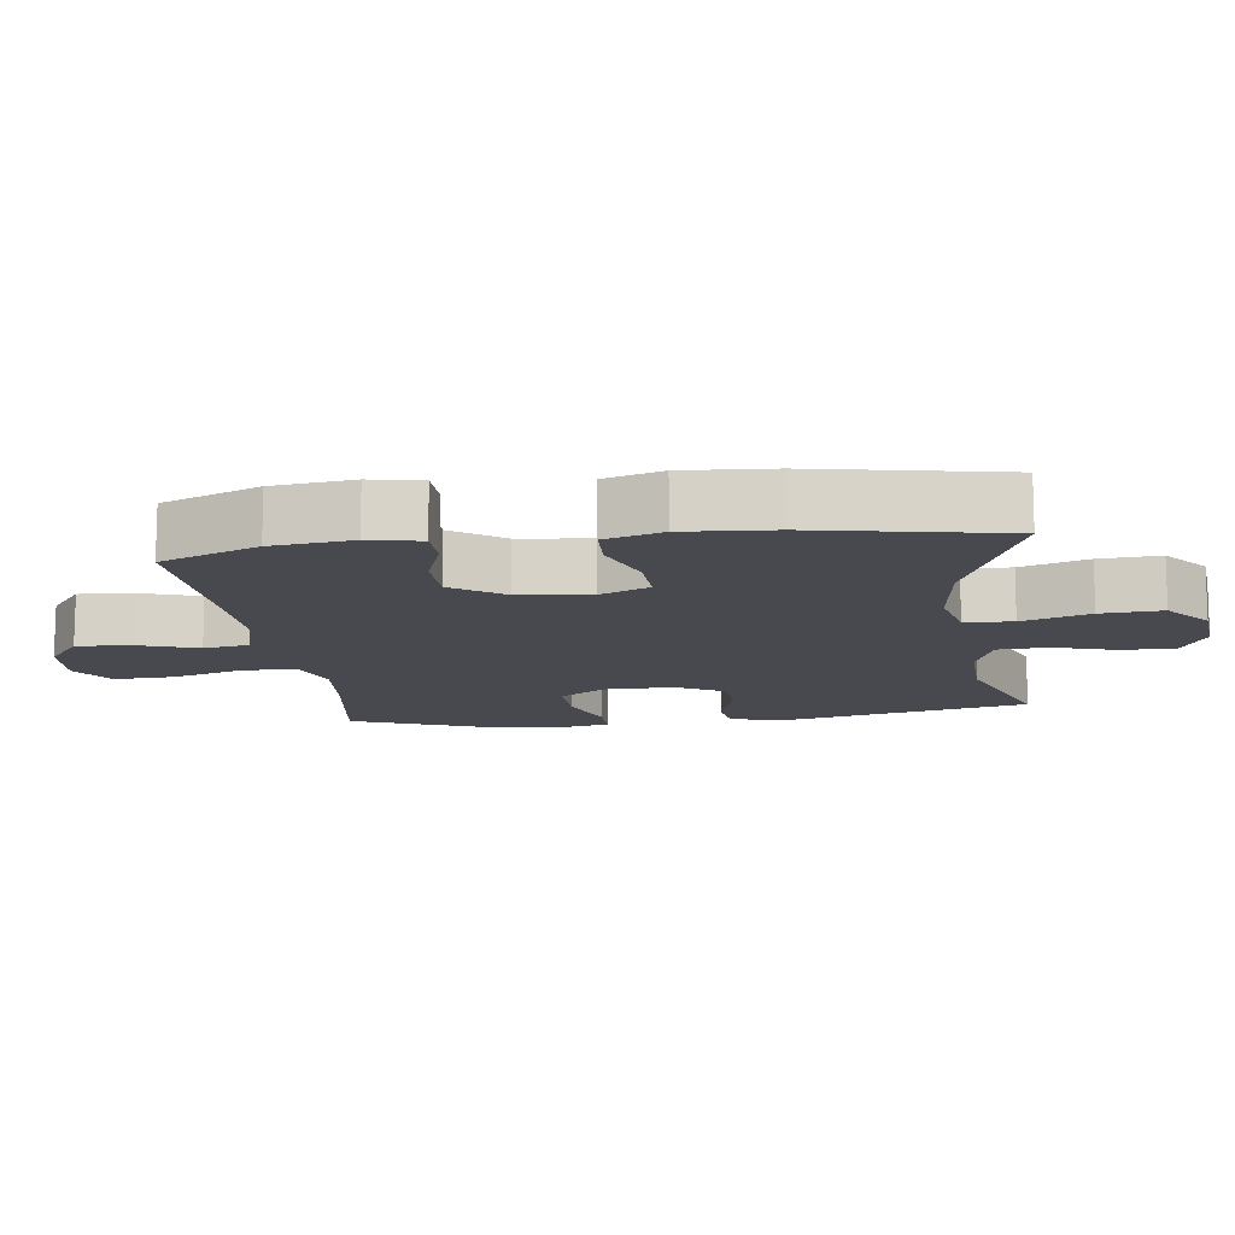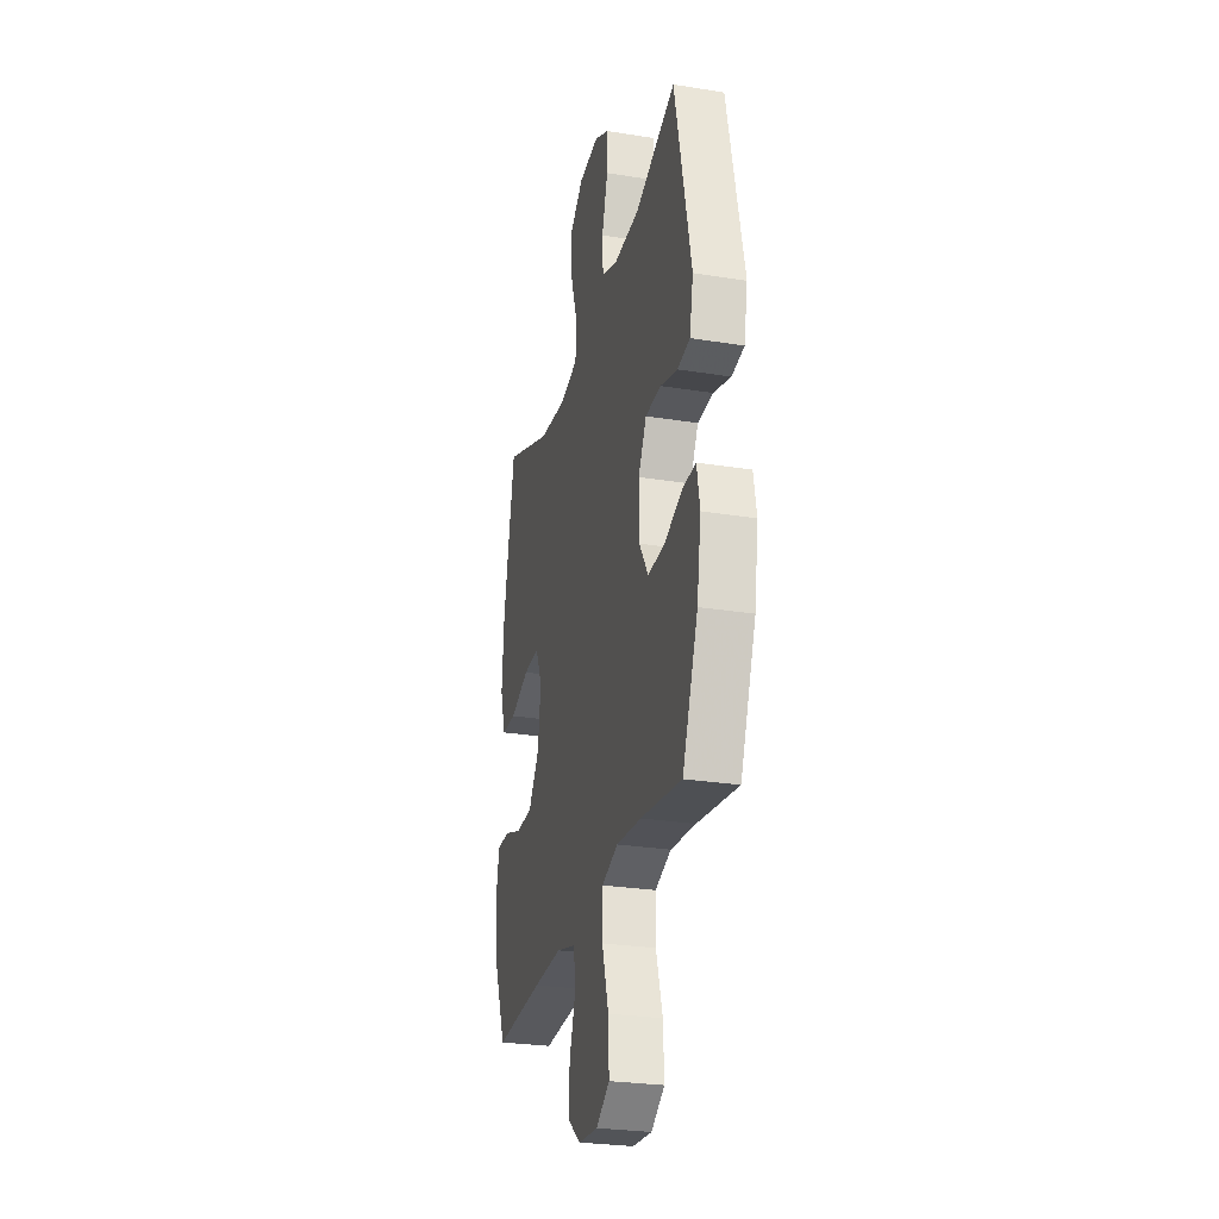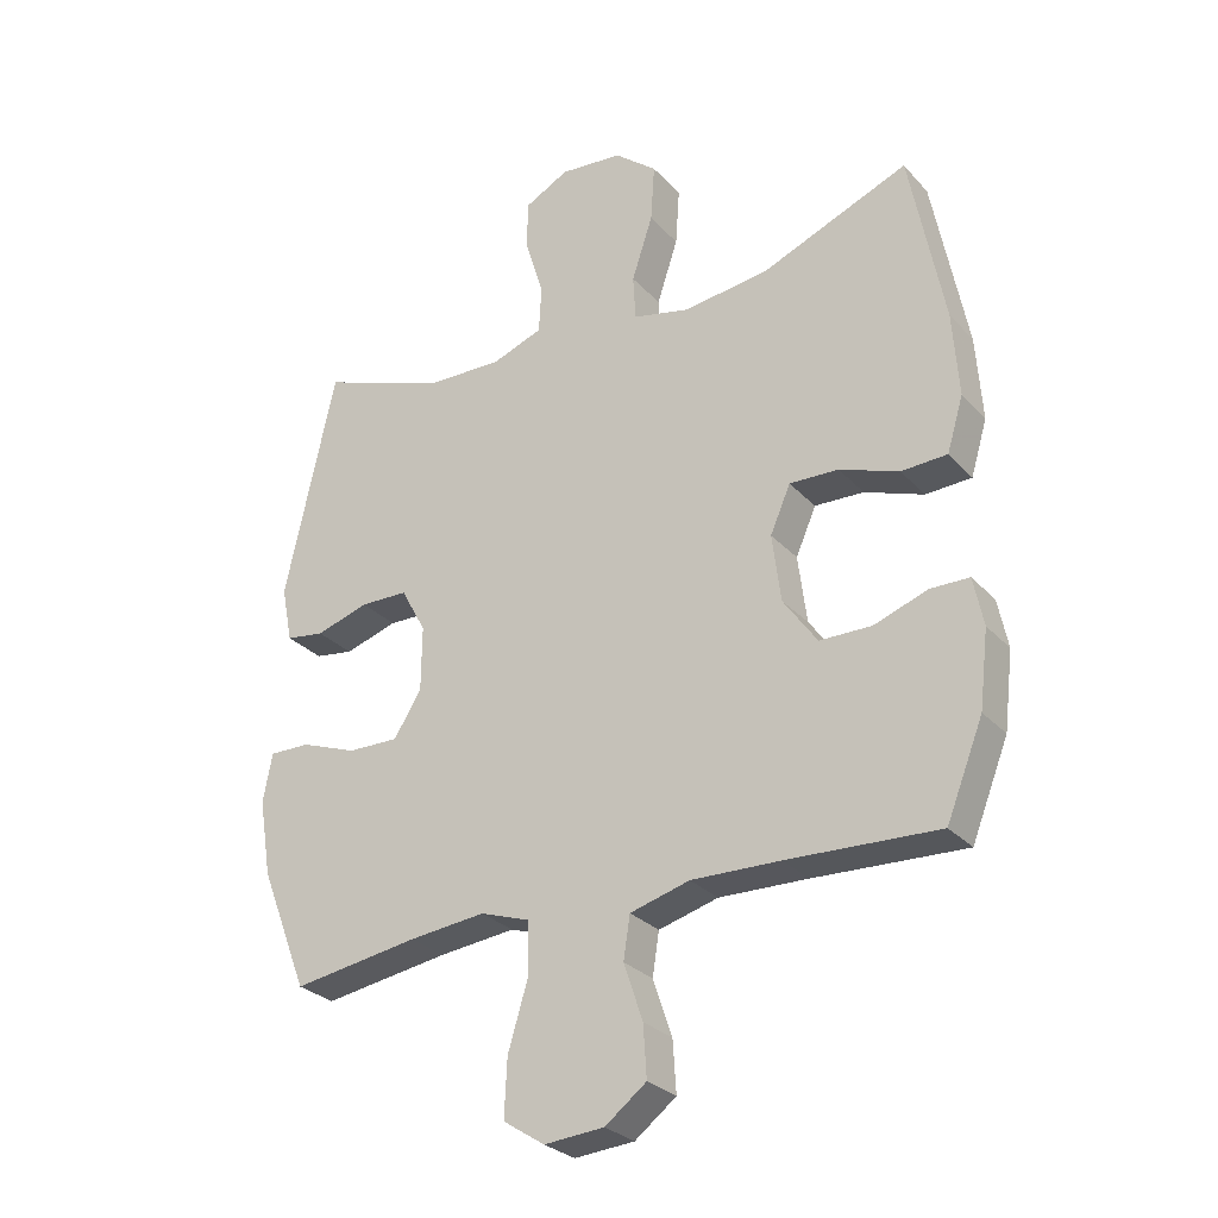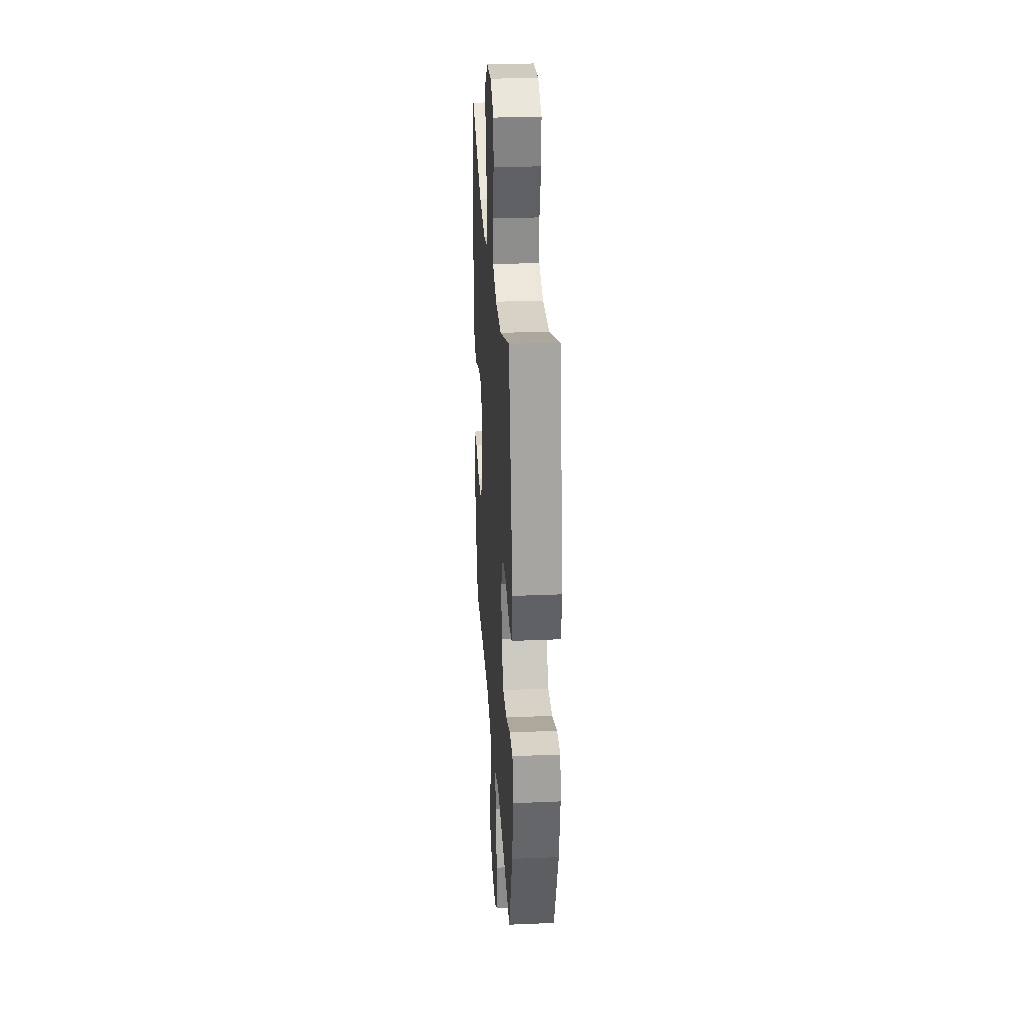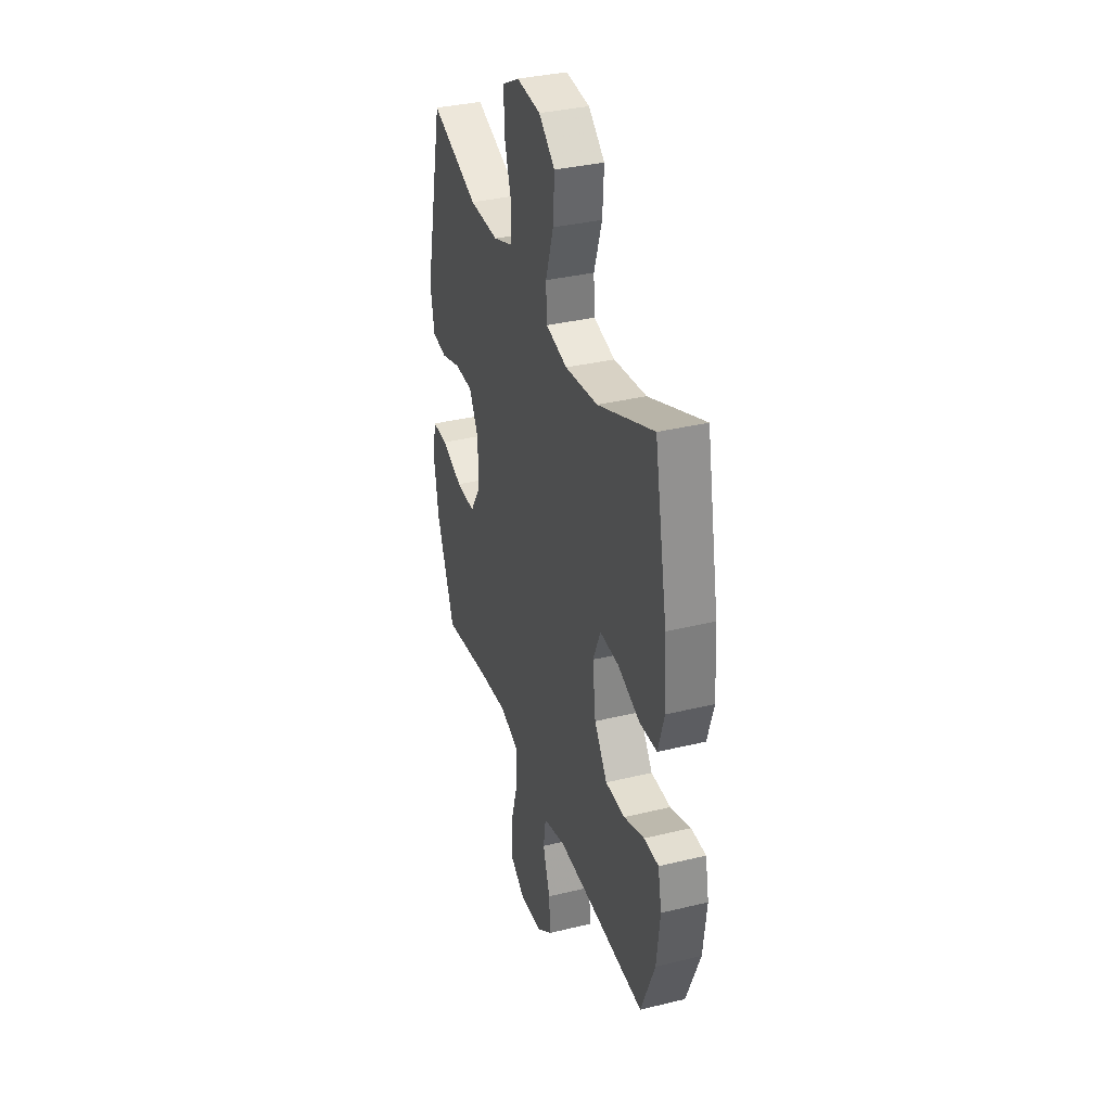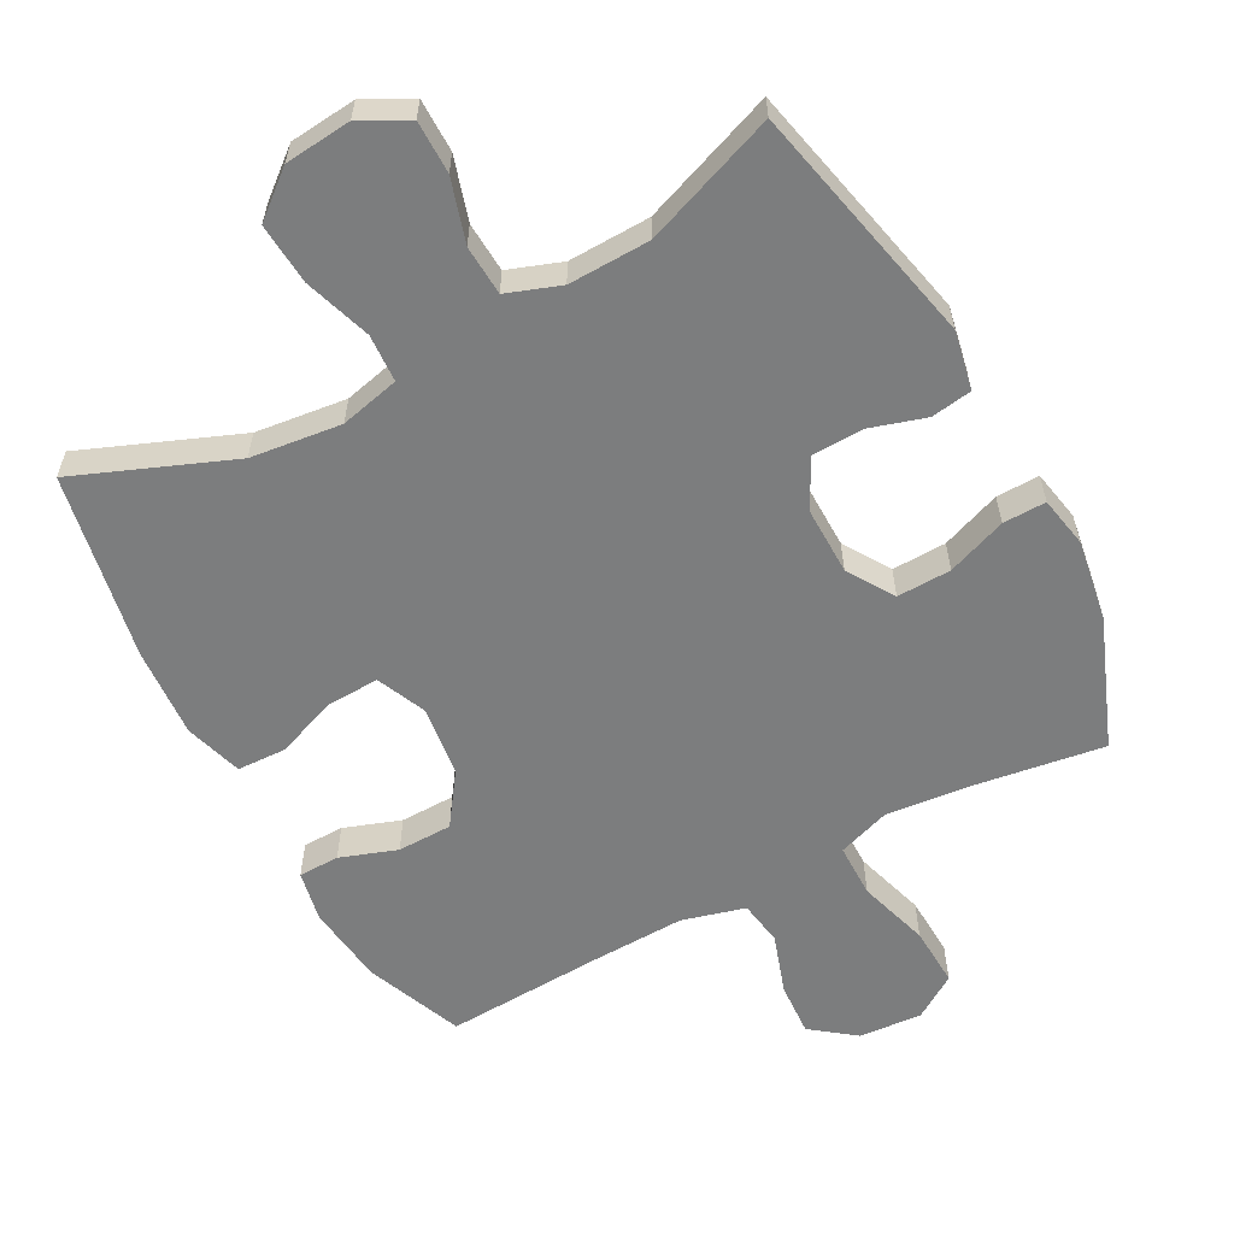
<metadata>
{"format":"obj","ext":"obj","renderer":"f3d","projection":"perspective","resolution":1024,"background":"white","views":[{"elev":-12.7,"azim":-82.4,"up":"+Y"},{"elev":-27.2,"azim":76.0,"up":"+Z"},{"elev":-28.4,"azim":-146.9,"up":"+Z"},{"elev":29.1,"azim":86.4,"up":"+Z"},{"elev":34.9,"azim":-108.0,"up":"+Z"},{"elev":-59.0,"azim":28.4,"up":"+Y"}]}
</metadata>
<code>
v -0.5 0.07 -0.5
v -0.556 0.07 -0.36
v -0.57 0.07 -0.244
v -0.555 0.07 -0.17
v -0.496 0.07 -0.169
v -0.414 0.07 -0.198
v -0.335 0.07 -0.197
v -0.283 0.07 -0.123
v -0.27 0.07 -0.02
v -0.301 0.07 0.051
v -0.376 0.07 0.048
v -0.466 0.07 0.015
v -0.536 0.07 0.018
v -0.561 0.07 0.101
v -0.552 0.07 0.23
v -0.5 0.07 0.5
v -0.275 0.07 0.409
v -0.144 0.07 0.393
v -0.058 0.07 0.413
v -0.054 0.07 0.482
v -0.086 0.07 0.579
v -0.092 0.07 0.667
v -0.027 0.07 0.72
v 0.069 0.07 0.729
v 0.137 0.07 0.693
v 0.137 0.07 0.617
v 0.109 0.07 0.526
v 0.113 0.07 0.454
v 0.19 0.07 0.426
v 0.308 0.07 0.429
v 0.5 0.07 0.5
v 0.577 0.07 0.149
v 0.56 0.07 0.064
v 0.501 0.07 0.055
v 0.42 0.07 0.08
v 0.347 0.07 0.078
v 0.309 0.07 0.008
v 0.31 0.07 -0.091
v 0.352 0.07 -0.158
v 0.43 0.07 -0.156
v 0.516 0.07 -0.124
v 0.578 0.07 -0.123
v 0.592 0.07 -0.197
v 0.573 0.07 -0.314
v 0.5 0.07 -0.5
v 0.308 0.07 -0.471
v 0.191 0.07 -0.459
v 0.115 0.07 -0.485
v 0.114 0.07 -0.563
v 0.145 0.07 -0.666
v 0.149 0.07 -0.753
v 0.086 0.07 -0.794
v -0.005 0.07 -0.787
v -0.068 0.07 -0.739
v -0.063 0.07 -0.661
v -0.034 0.07 -0.575
v -0.044 0.07 -0.51
v -0.135 0.07 -0.485
v -0.27 0.07 -0.489
v -0.5 0 -0.5
v -0.556 0 -0.36
v -0.57 0 -0.244
v -0.555 0 -0.17
v -0.496 0 -0.169
v -0.414 0 -0.198
v -0.335 0 -0.197
v -0.283 0 -0.123
v -0.27 0 -0.02
v -0.301 0 0.051
v -0.376 0 0.048
v -0.466 0 0.015
v -0.536 0 0.018
v -0.561 0 0.101
v -0.552 0 0.23
v -0.5 0 0.5
v -0.275 0 0.409
v -0.144 0 0.393
v -0.058 0 0.413
v -0.054 0 0.482
v -0.086 0 0.579
v -0.092 0 0.667
v -0.027 0 0.72
v 0.069 0 0.729
v 0.137 0 0.693
v 0.137 0 0.617
v 0.109 0 0.526
v 0.113 0 0.454
v 0.19 0 0.426
v 0.308 0 0.429
v 0.5 0 0.5
v 0.577 0 0.149
v 0.56 0 0.064
v 0.501 0 0.055
v 0.42 0 0.08
v 0.347 0 0.078
v 0.309 0 0.008
v 0.31 0 -0.091
v 0.352 0 -0.158
v 0.43 0 -0.156
v 0.516 0 -0.124
v 0.578 0 -0.123
v 0.592 0 -0.197
v 0.573 0 -0.314
v 0.5 0 -0.5
v 0.308 0 -0.471
v 0.191 0 -0.459
v 0.115 0 -0.485
v 0.114 0 -0.563
v 0.145 0 -0.666
v 0.149 0 -0.753
v 0.086 0 -0.794
v -0.005 0 -0.787
v -0.068 0 -0.739
v -0.063 0 -0.661
v -0.034 0 -0.575
v -0.044 0 -0.51
v -0.135 0 -0.485
v -0.27 0 -0.489
f 53 54 55 56
f 51 52 53 56
f 49 50 51 56
f 48 49 56 57
f 47 48 57 58
f 43 44 45 46
f 43 46 47
f 40 41 42 43
f 39 40 43 47
f 38 39 47 58
f 32 33 34 35
f 30 31 32 35
f 29 30 35 36
f 28 29 36 37
f 24 25 26 27
f 24 27 28
f 23 24 28
f 20 21 22 23
f 19 20 23 28
f 14 15 16 17
f 14 17 18
f 11 12 13 14
f 10 11 14 18
f 9 10 18 19
f 3 4 5 6
f 3 6 7
f 59 1 2 3
f 59 3 7
f 58 59 7 8
f 28 37 38 58
f 19 28 58
f 8 9 19 58
f 115 114 113 112
f 115 112 111 110
f 115 110 109 108
f 116 115 108 107
f 117 116 107 106
f 105 104 103 102
f 106 105 102
f 102 101 100 99
f 106 102 99 98
f 117 106 98 97
f 94 93 92 91
f 94 91 90 89
f 95 94 89 88
f 96 95 88 87
f 86 85 84 83
f 87 86 83
f 87 83 82
f 82 81 80 79
f 87 82 79 78
f 76 75 74 73
f 77 76 73
f 73 72 71 70
f 77 73 70 69
f 78 77 69 68
f 65 64 63 62
f 66 65 62
f 62 61 60 118
f 66 62 118
f 67 66 118 117
f 117 97 96 87
f 117 87 78
f 117 78 68 67
f 1 60 61 2
f 2 61 62 3
f 3 62 63 4
f 4 63 64 5
f 5 64 65 6
f 6 65 66 7
f 7 66 67 8
f 8 67 68 9
f 9 68 69 10
f 10 69 70 11
f 11 70 71 12
f 12 71 72 13
f 13 72 73 14
f 14 73 74 15
f 15 74 75 16
f 16 75 76 17
f 17 76 77 18
f 18 77 78 19
f 19 78 79 20
f 20 79 80 21
f 21 80 81 22
f 22 81 82 23
f 23 82 83 24
f 24 83 84 25
f 25 84 85 26
f 26 85 86 27
f 27 86 87 28
f 28 87 88 29
f 29 88 89 30
f 30 89 90 31
f 31 90 91 32
f 32 91 92 33
f 33 92 93 34
f 34 93 94 35
f 35 94 95 36
f 36 95 96 37
f 37 96 97 38
f 38 97 98 39
f 39 98 99 40
f 40 99 100 41
f 41 100 101 42
f 42 101 102 43
f 43 102 103 44
f 44 103 104 45
f 45 104 105 46
f 46 105 106 47
f 47 106 107 48
f 48 107 108 49
f 49 108 109 50
f 50 109 110 51
f 51 110 111 52
f 52 111 112 53
f 53 112 113 54
f 54 113 114 55
f 55 114 115 56
f 56 115 116 57
f 57 116 117 58
f 58 117 118 59
f 59 118 60 1

</code>
